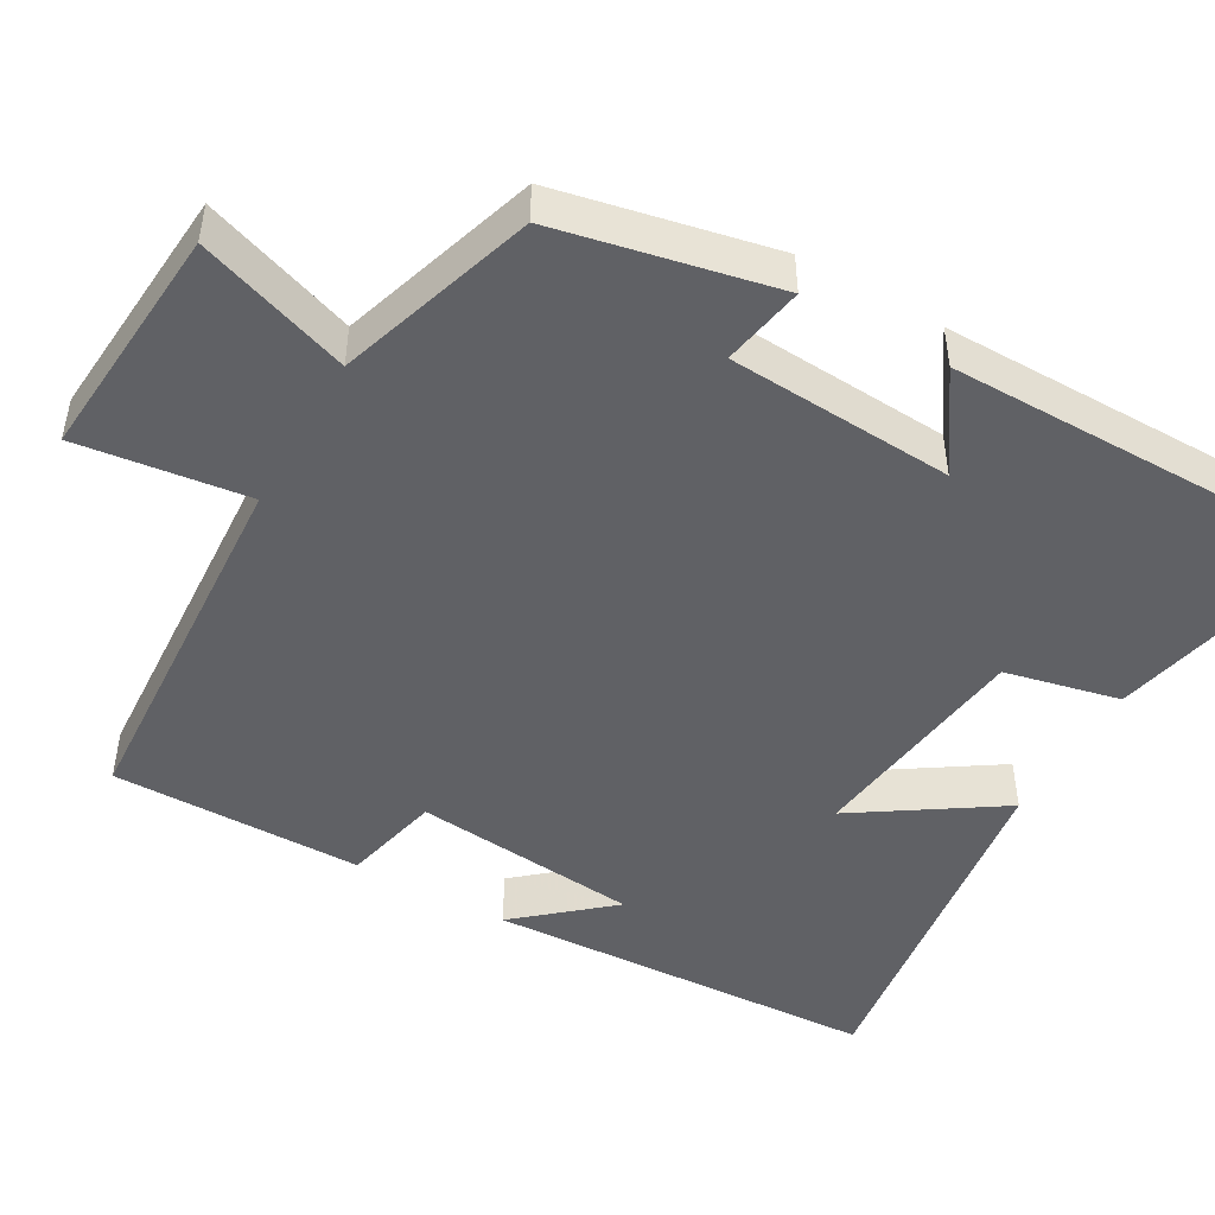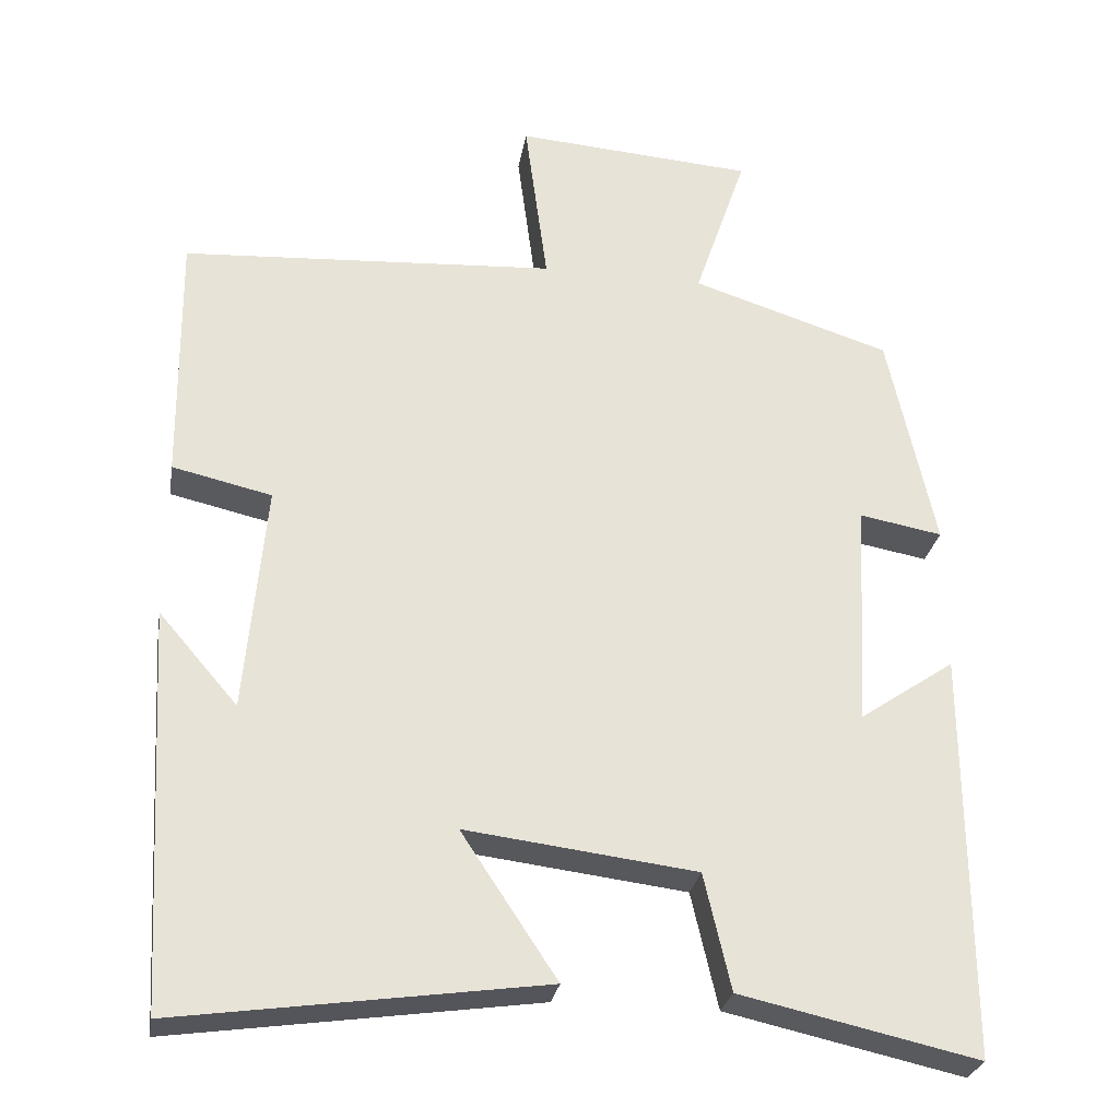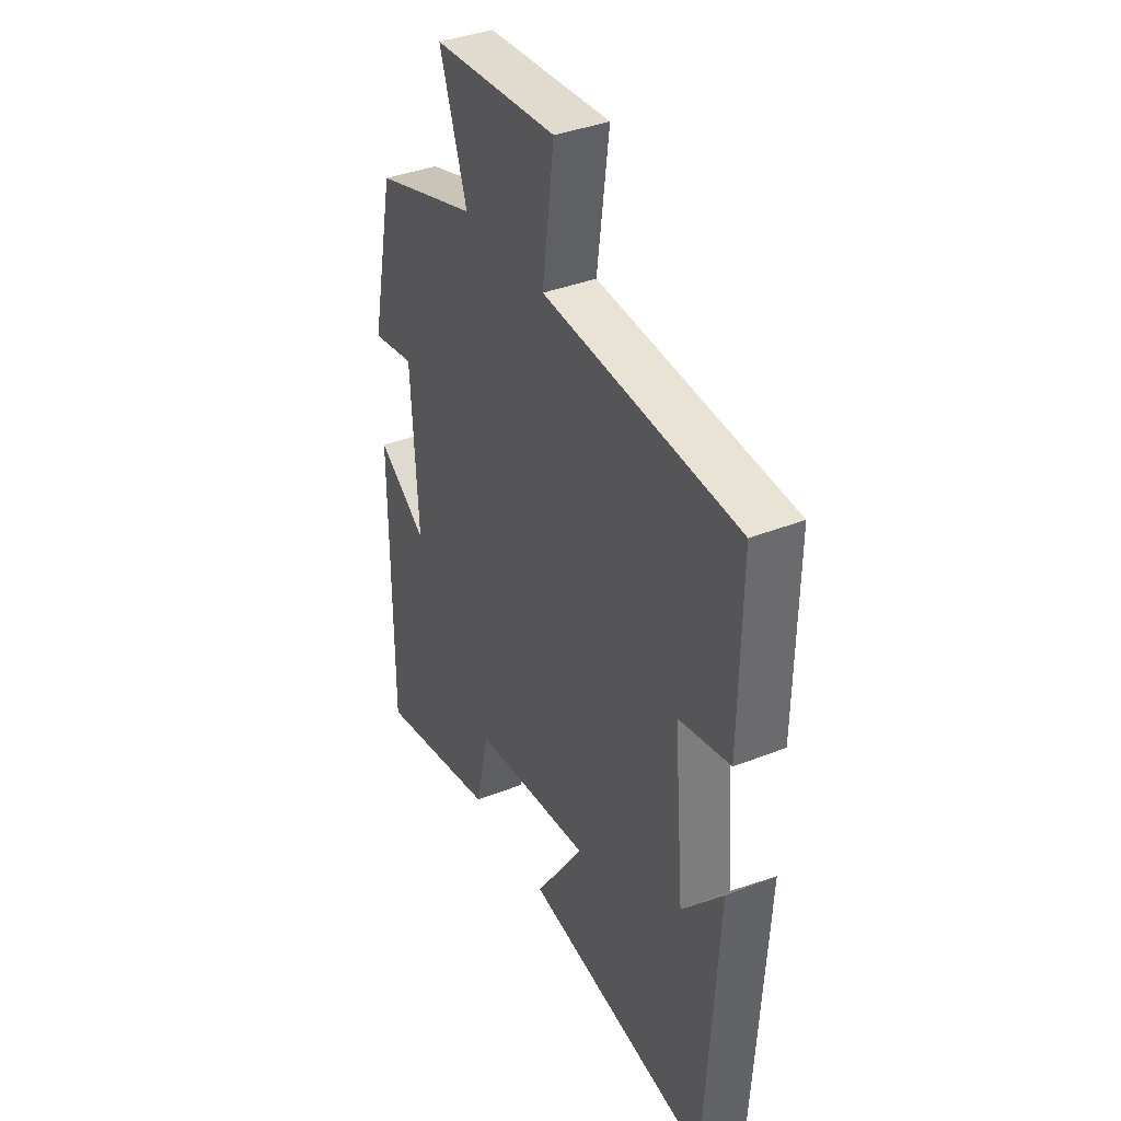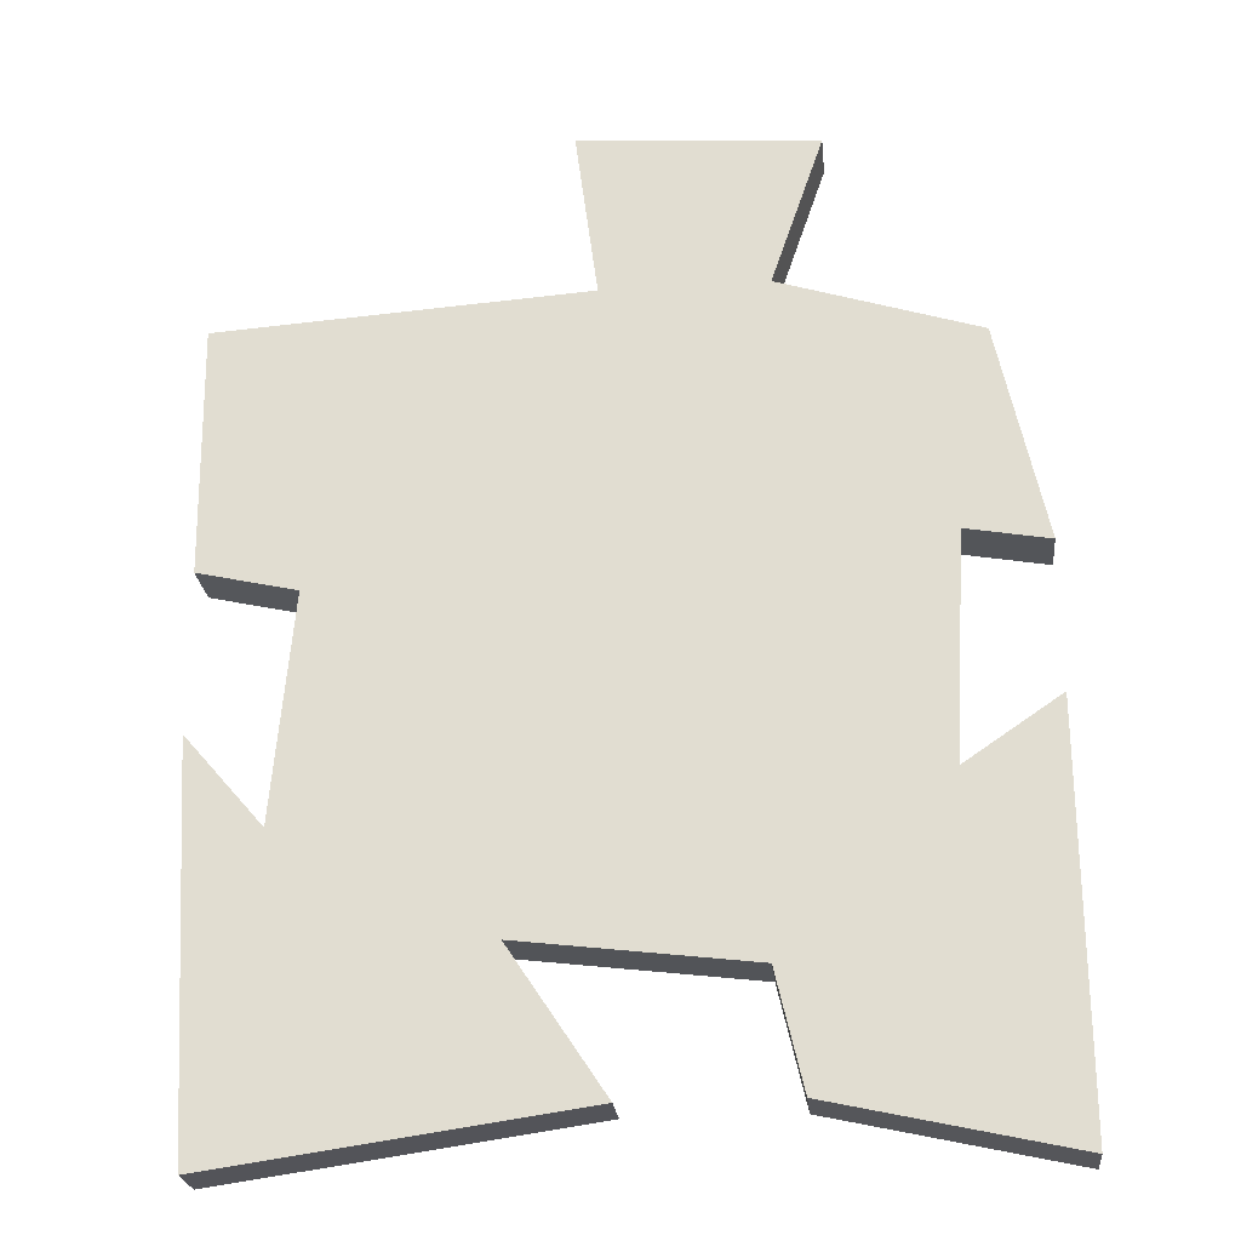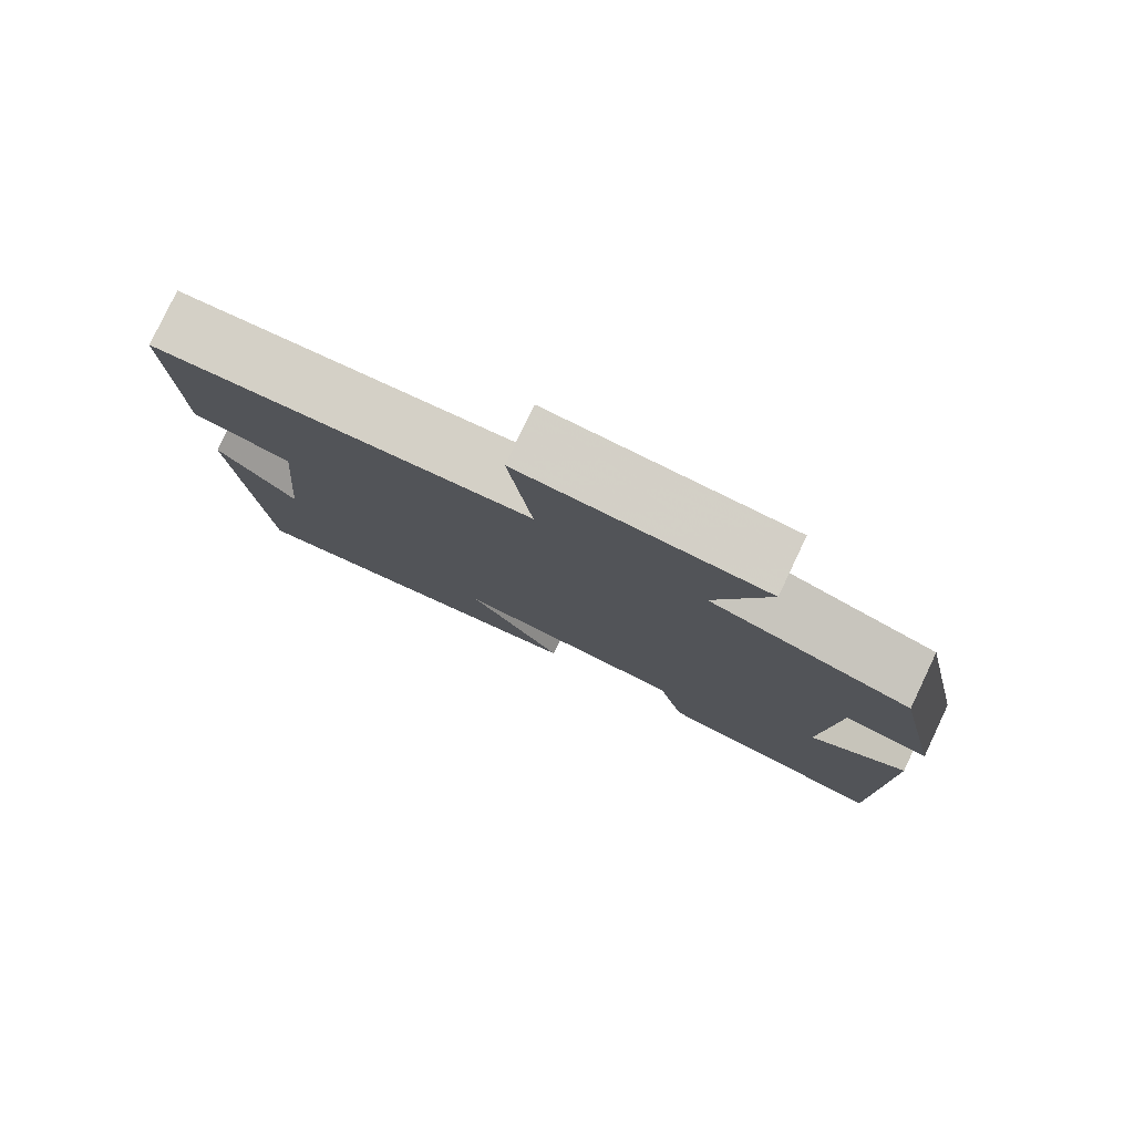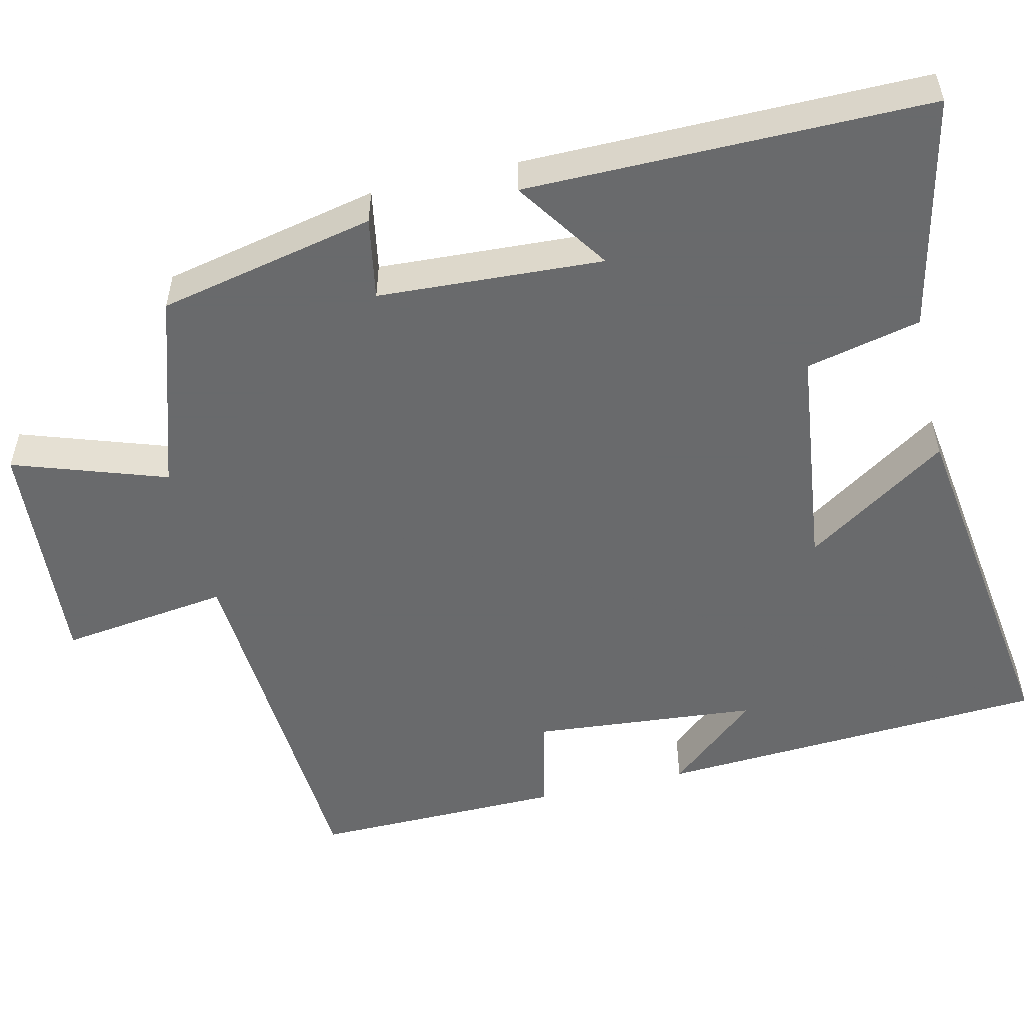
<metadata>
{"format":"obj","ext":"obj","renderer":"f3d","projection":"perspective","resolution":1024,"background":"white","views":[{"elev":-47.7,"azim":60.1,"up":"+Y"},{"elev":-27.9,"azim":-9.6,"up":"+Z"},{"elev":38.0,"azim":-116.6,"up":"+Z"},{"elev":-24.4,"azim":5.9,"up":"+Z"},{"elev":80.0,"azim":25.4,"up":"+Z"},{"elev":-52.9,"azim":103.2,"up":"+Y"}]}
</metadata>
<code>
v -0.471 0.07 -0.566
v -0.5 0.07 -0.059
v -0.399 0.07 -0.176
v -0.373 0.07 0.116
v -0.5 0.07 0.145
v -0.504 0.07 0.469
v -0.025 0.07 0.5
v -0.054 0.07 0.719
v 0.252 0.07 0.697
v 0.185 0.07 0.5
v 0.44 0.07 0.419
v 0.5 0.07 0.139
v 0.394 0.07 0.158
v 0.378 0.07 -0.132
v 0.5 0.07 -0.049
v 0.502 0.07 -0.567
v 0.2 0.07 -0.5
v 0.166 0.07 -0.352
v -0.128 0.07 -0.316
v -0.006 0.07 -0.5
v -0.471 0 -0.566
v -0.5 0 -0.059
v -0.399 0 -0.176
v -0.373 0 0.116
v -0.5 0 0.145
v -0.504 0 0.469
v -0.025 0 0.5
v -0.054 0 0.719
v 0.252 0 0.697
v 0.185 0 0.5
v 0.44 0 0.419
v 0.5 0 0.139
v 0.394 0 0.158
v 0.378 0 -0.132
v 0.5 0 -0.049
v 0.502 0 -0.567
v 0.2 0 -0.5
v 0.166 0 -0.352
v -0.128 0 -0.316
v -0.006 0 -0.5
f 19 20 1
f 16 17 18
f 15 16 18
f 14 15 18
f 13 14 18 19
f 10 11 12 13
f 10 13 19 1
f 7 8 9 10
f 6 7 10
f 5 6 10
f 4 5 10
f 3 4 10
f 1 2 3
f 1 3 10
f 21 40 39
f 38 37 36
f 38 36 35
f 38 35 34
f 39 38 34 33
f 33 32 31 30
f 21 39 33 30
f 30 29 28 27
f 30 27 26
f 30 26 25
f 30 25 24
f 30 24 23
f 23 22 21
f 30 23 21
f 1 21 22 2
f 2 22 23 3
f 3 23 24 4
f 4 24 25 5
f 5 25 26 6
f 6 26 27 7
f 7 27 28 8
f 8 28 29 9
f 9 29 30 10
f 10 30 31 11
f 11 31 32 12
f 12 32 33 13
f 13 33 34 14
f 14 34 35 15
f 15 35 36 16
f 16 36 37 17
f 17 37 38 18
f 18 38 39 19
f 19 39 40 20
f 20 40 21 1

</code>
